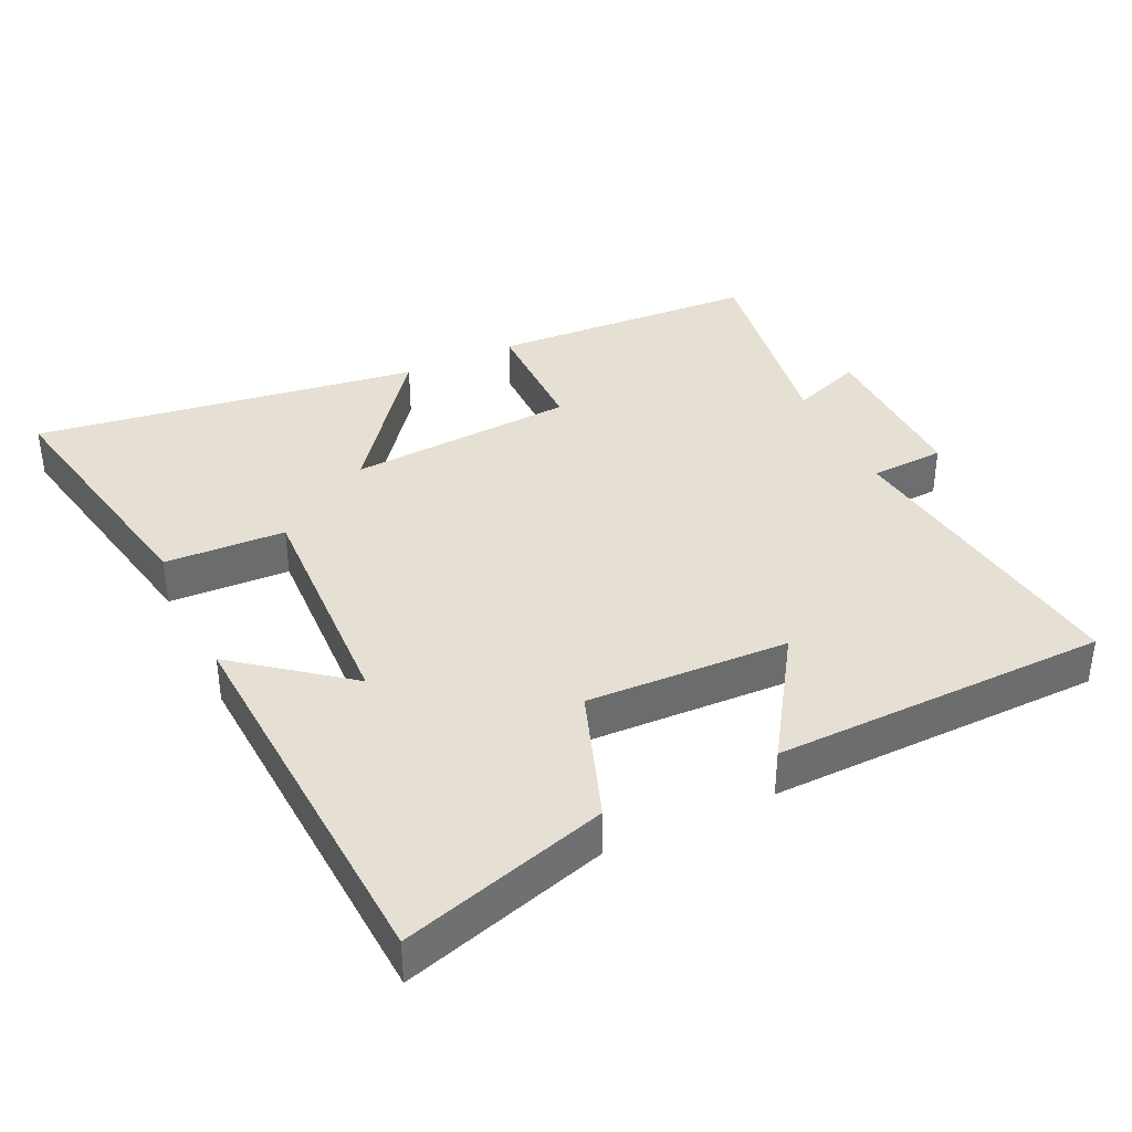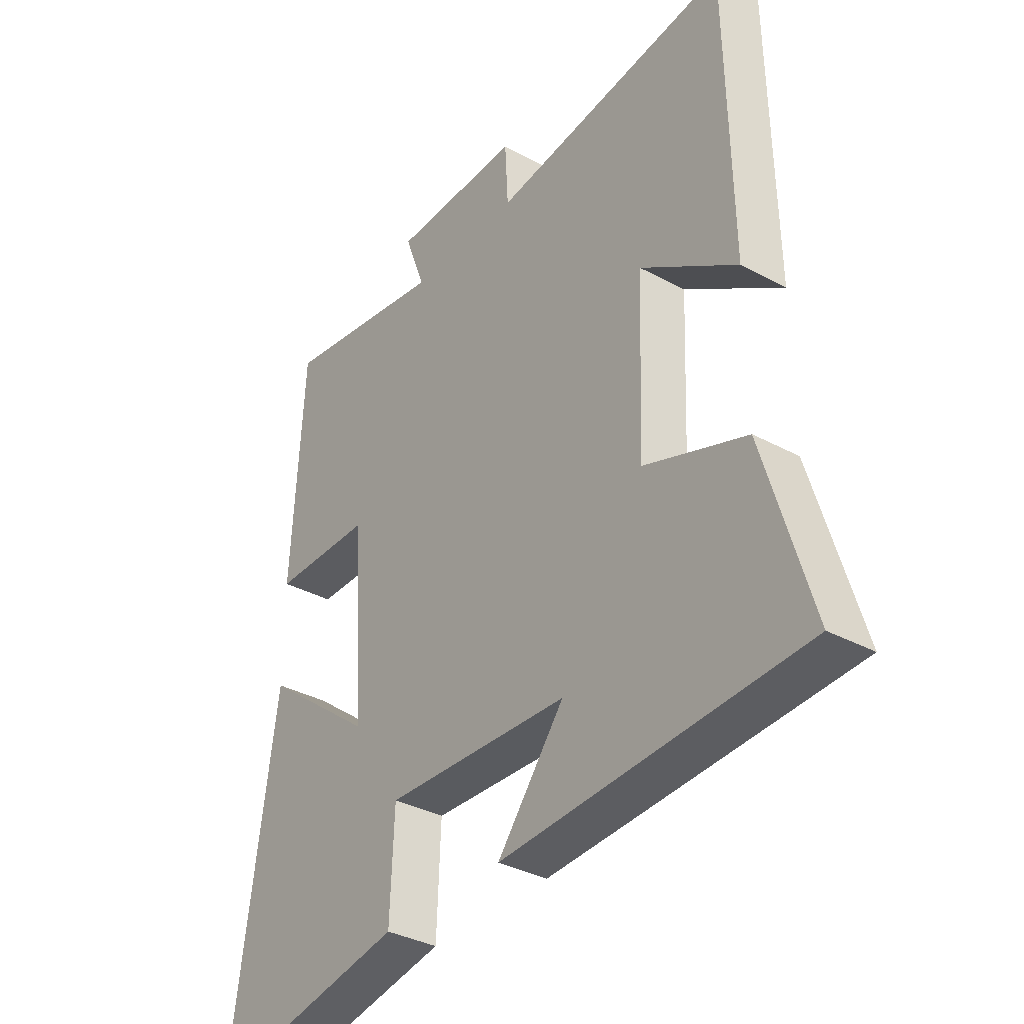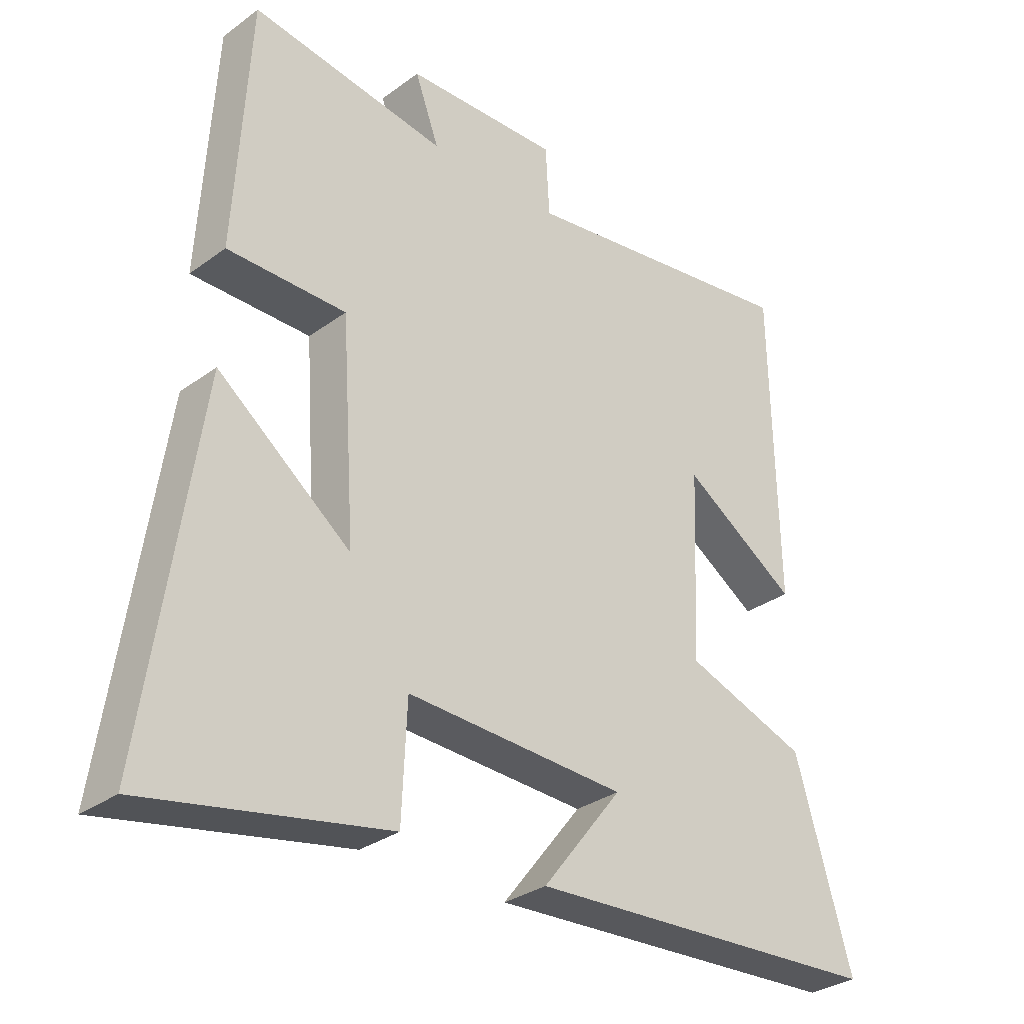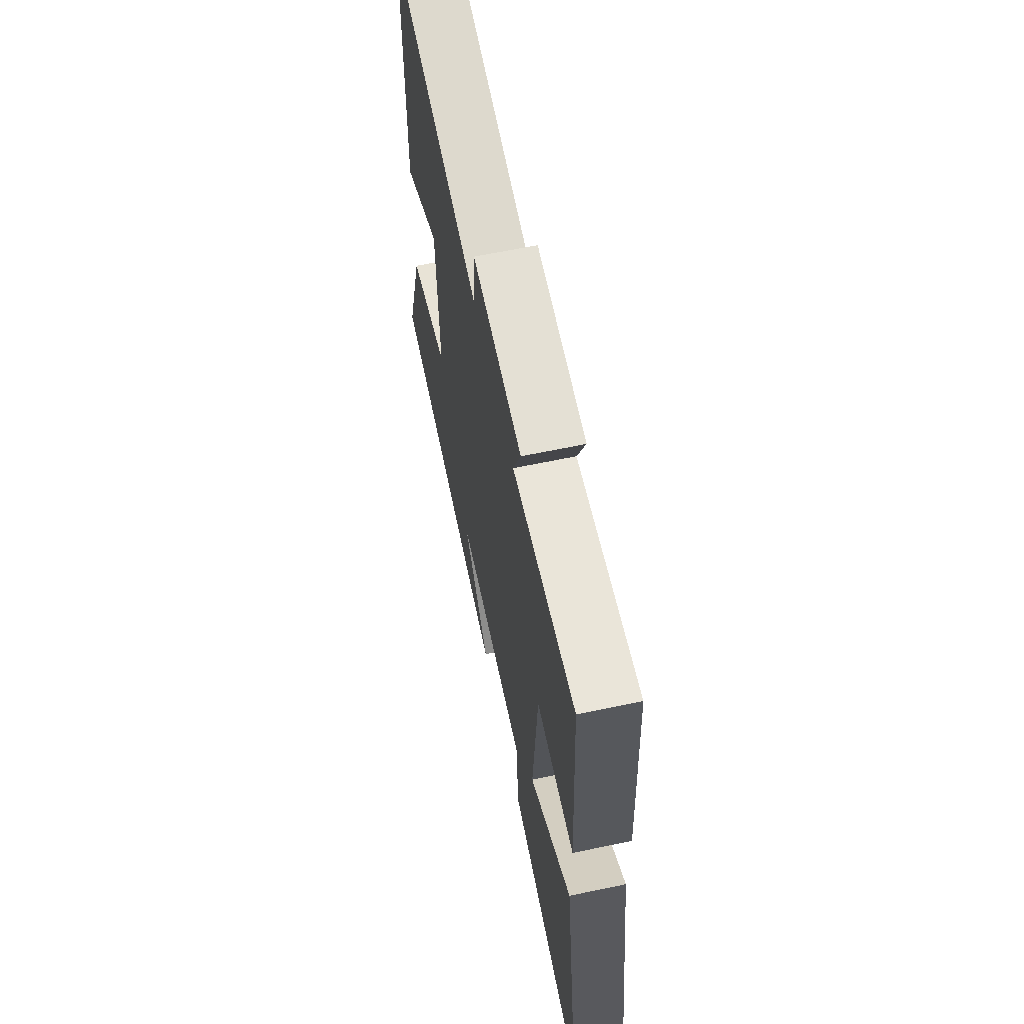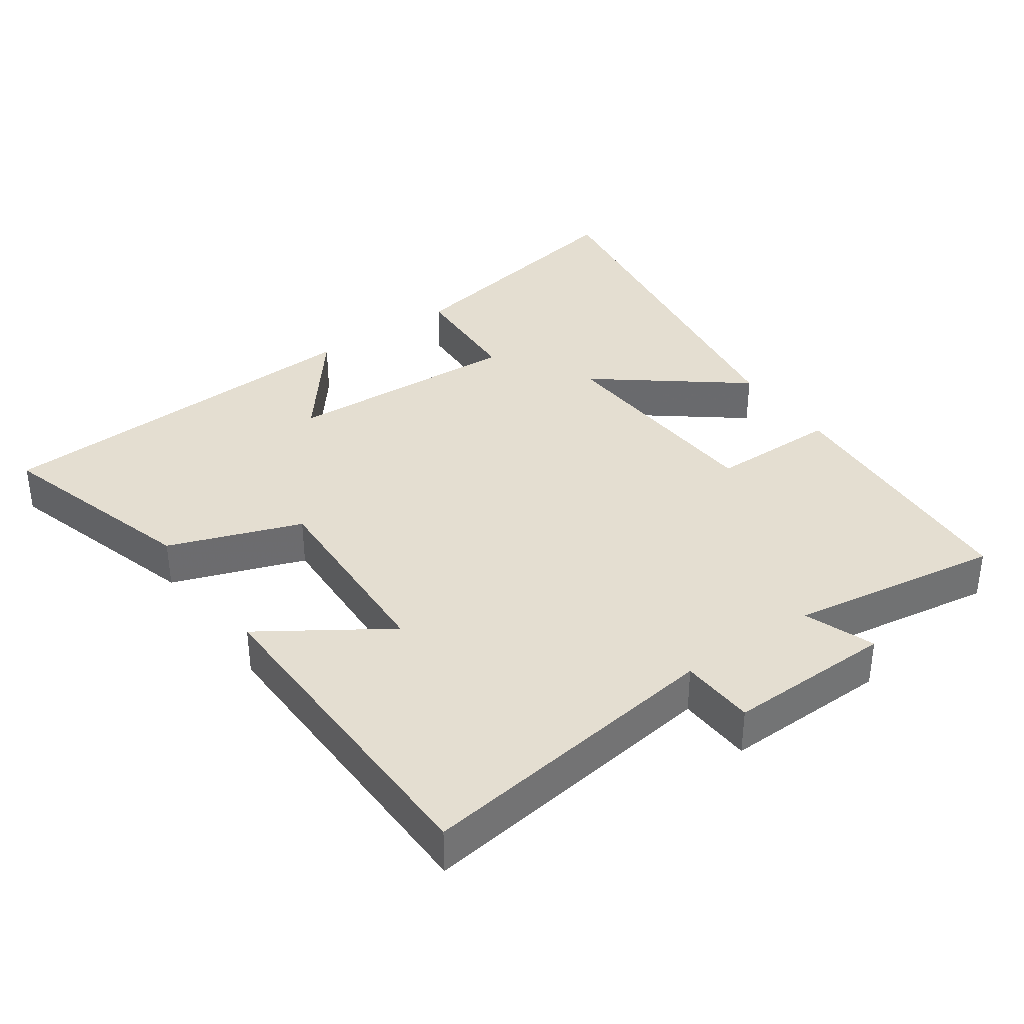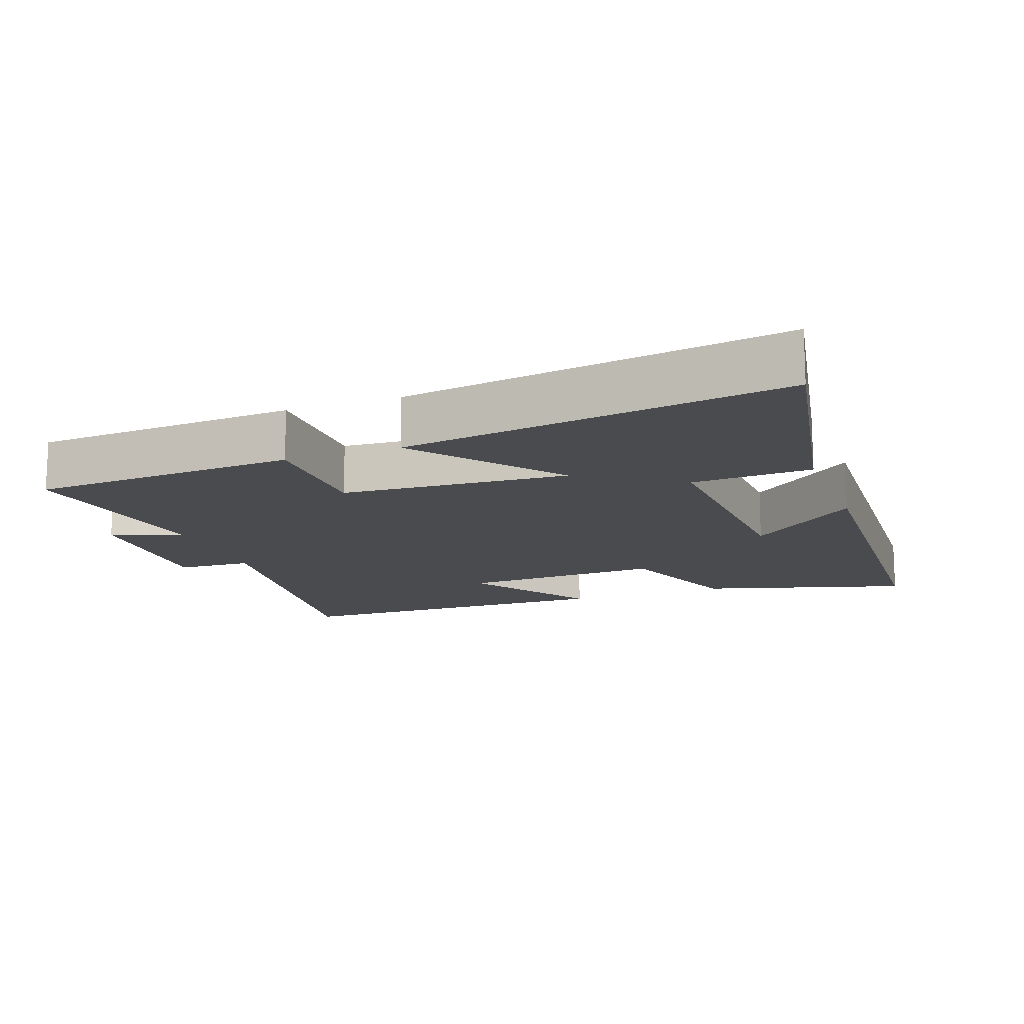
<metadata>
{"format":"obj","ext":"obj","renderer":"f3d","projection":"perspective","resolution":1024,"background":"white","views":[{"elev":38.1,"azim":-115.5,"up":"+Y"},{"elev":-34.7,"azim":-126.1,"up":"+Z"},{"elev":-30.9,"azim":136.3,"up":"+Z"},{"elev":64.7,"azim":78.1,"up":"+Z"},{"elev":36.5,"azim":-35.1,"up":"+Y"},{"elev":-14.3,"azim":110.3,"up":"+Y"}]}
</metadata>
<code>
v -0.491 0.07 0.562
v -0.041 0.07 0.5
v -0.035 0.07 0.609
v 0.207 0.07 0.603
v 0.169 0.07 0.5
v 0.477 0.07 0.548
v 0.5 0.07 0.159
v 0.313 0.07 0.158
v 0.291 0.07 -0.174
v 0.5 0.07 -0.011
v 0.583 0.07 -0.573
v 0.204 0.07 -0.5
v 0.196 0.07 -0.324
v -0.15 0.07 -0.34
v -0.024 0.07 -0.5
v -0.589 0.07 -0.47
v -0.5 0.07 -0.17
v -0.307 0.07 -0.101
v -0.319 0.07 0.193
v -0.5 0.07 0.074
v -0.491 0 0.562
v -0.041 0 0.5
v -0.035 0 0.609
v 0.207 0 0.603
v 0.169 0 0.5
v 0.477 0 0.548
v 0.5 0 0.159
v 0.313 0 0.158
v 0.291 0 -0.174
v 0.5 0 -0.011
v 0.583 0 -0.573
v 0.204 0 -0.5
v 0.196 0 -0.324
v -0.15 0 -0.34
v -0.024 0 -0.5
v -0.589 0 -0.47
v -0.5 0 -0.17
v -0.307 0 -0.101
v -0.319 0 0.193
v -0.5 0 0.074
f 19 20 1 2
f 18 19 2
f 16 17 18
f 14 15 16
f 14 16 18
f 13 14 18 2
f 9 10 11 12
f 8 9 12 13
f 5 6 7 8
f 5 8 13 2
f 2 3 4 5
f 22 21 40 39
f 22 39 38
f 38 37 36
f 36 35 34
f 38 36 34
f 22 38 34 33
f 32 31 30 29
f 33 32 29 28
f 28 27 26 25
f 22 33 28 25
f 25 24 23 22
f 1 21 22 2
f 2 22 23 3
f 3 23 24 4
f 4 24 25 5
f 5 25 26 6
f 6 26 27 7
f 7 27 28 8
f 8 28 29 9
f 9 29 30 10
f 10 30 31 11
f 11 31 32 12
f 12 32 33 13
f 13 33 34 14
f 14 34 35 15
f 15 35 36 16
f 16 36 37 17
f 17 37 38 18
f 18 38 39 19
f 19 39 40 20
f 20 40 21 1

</code>
